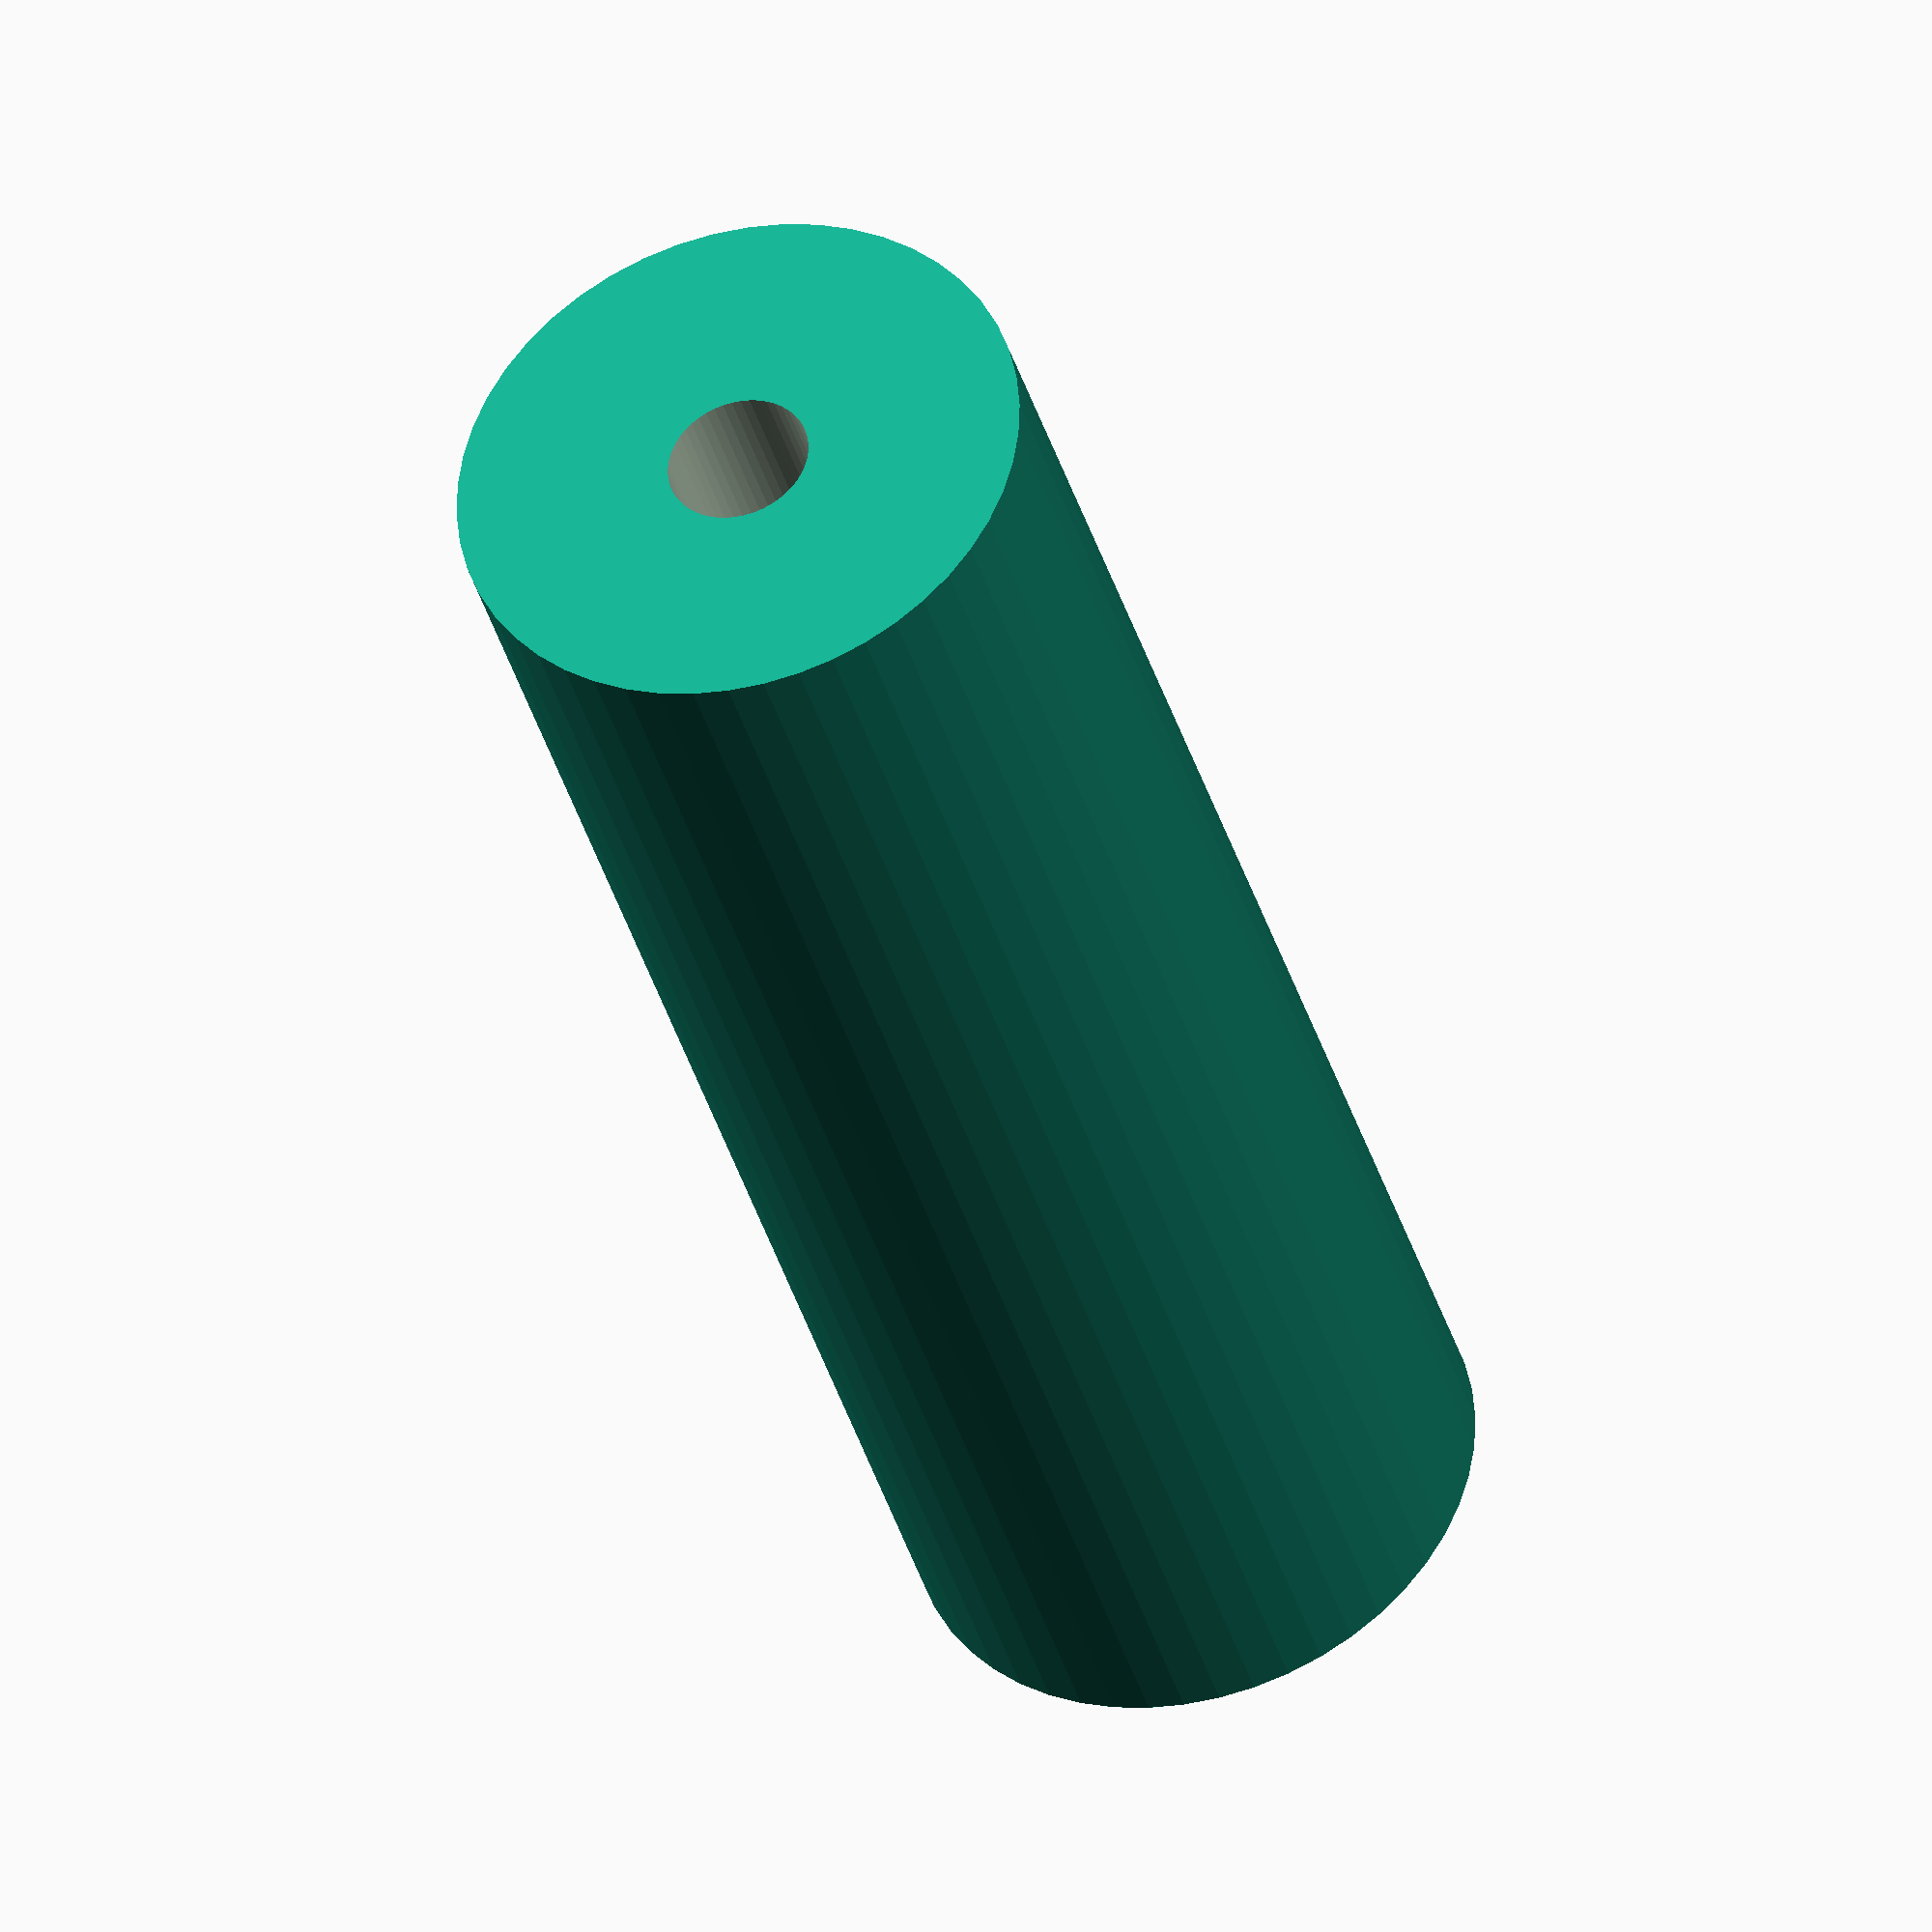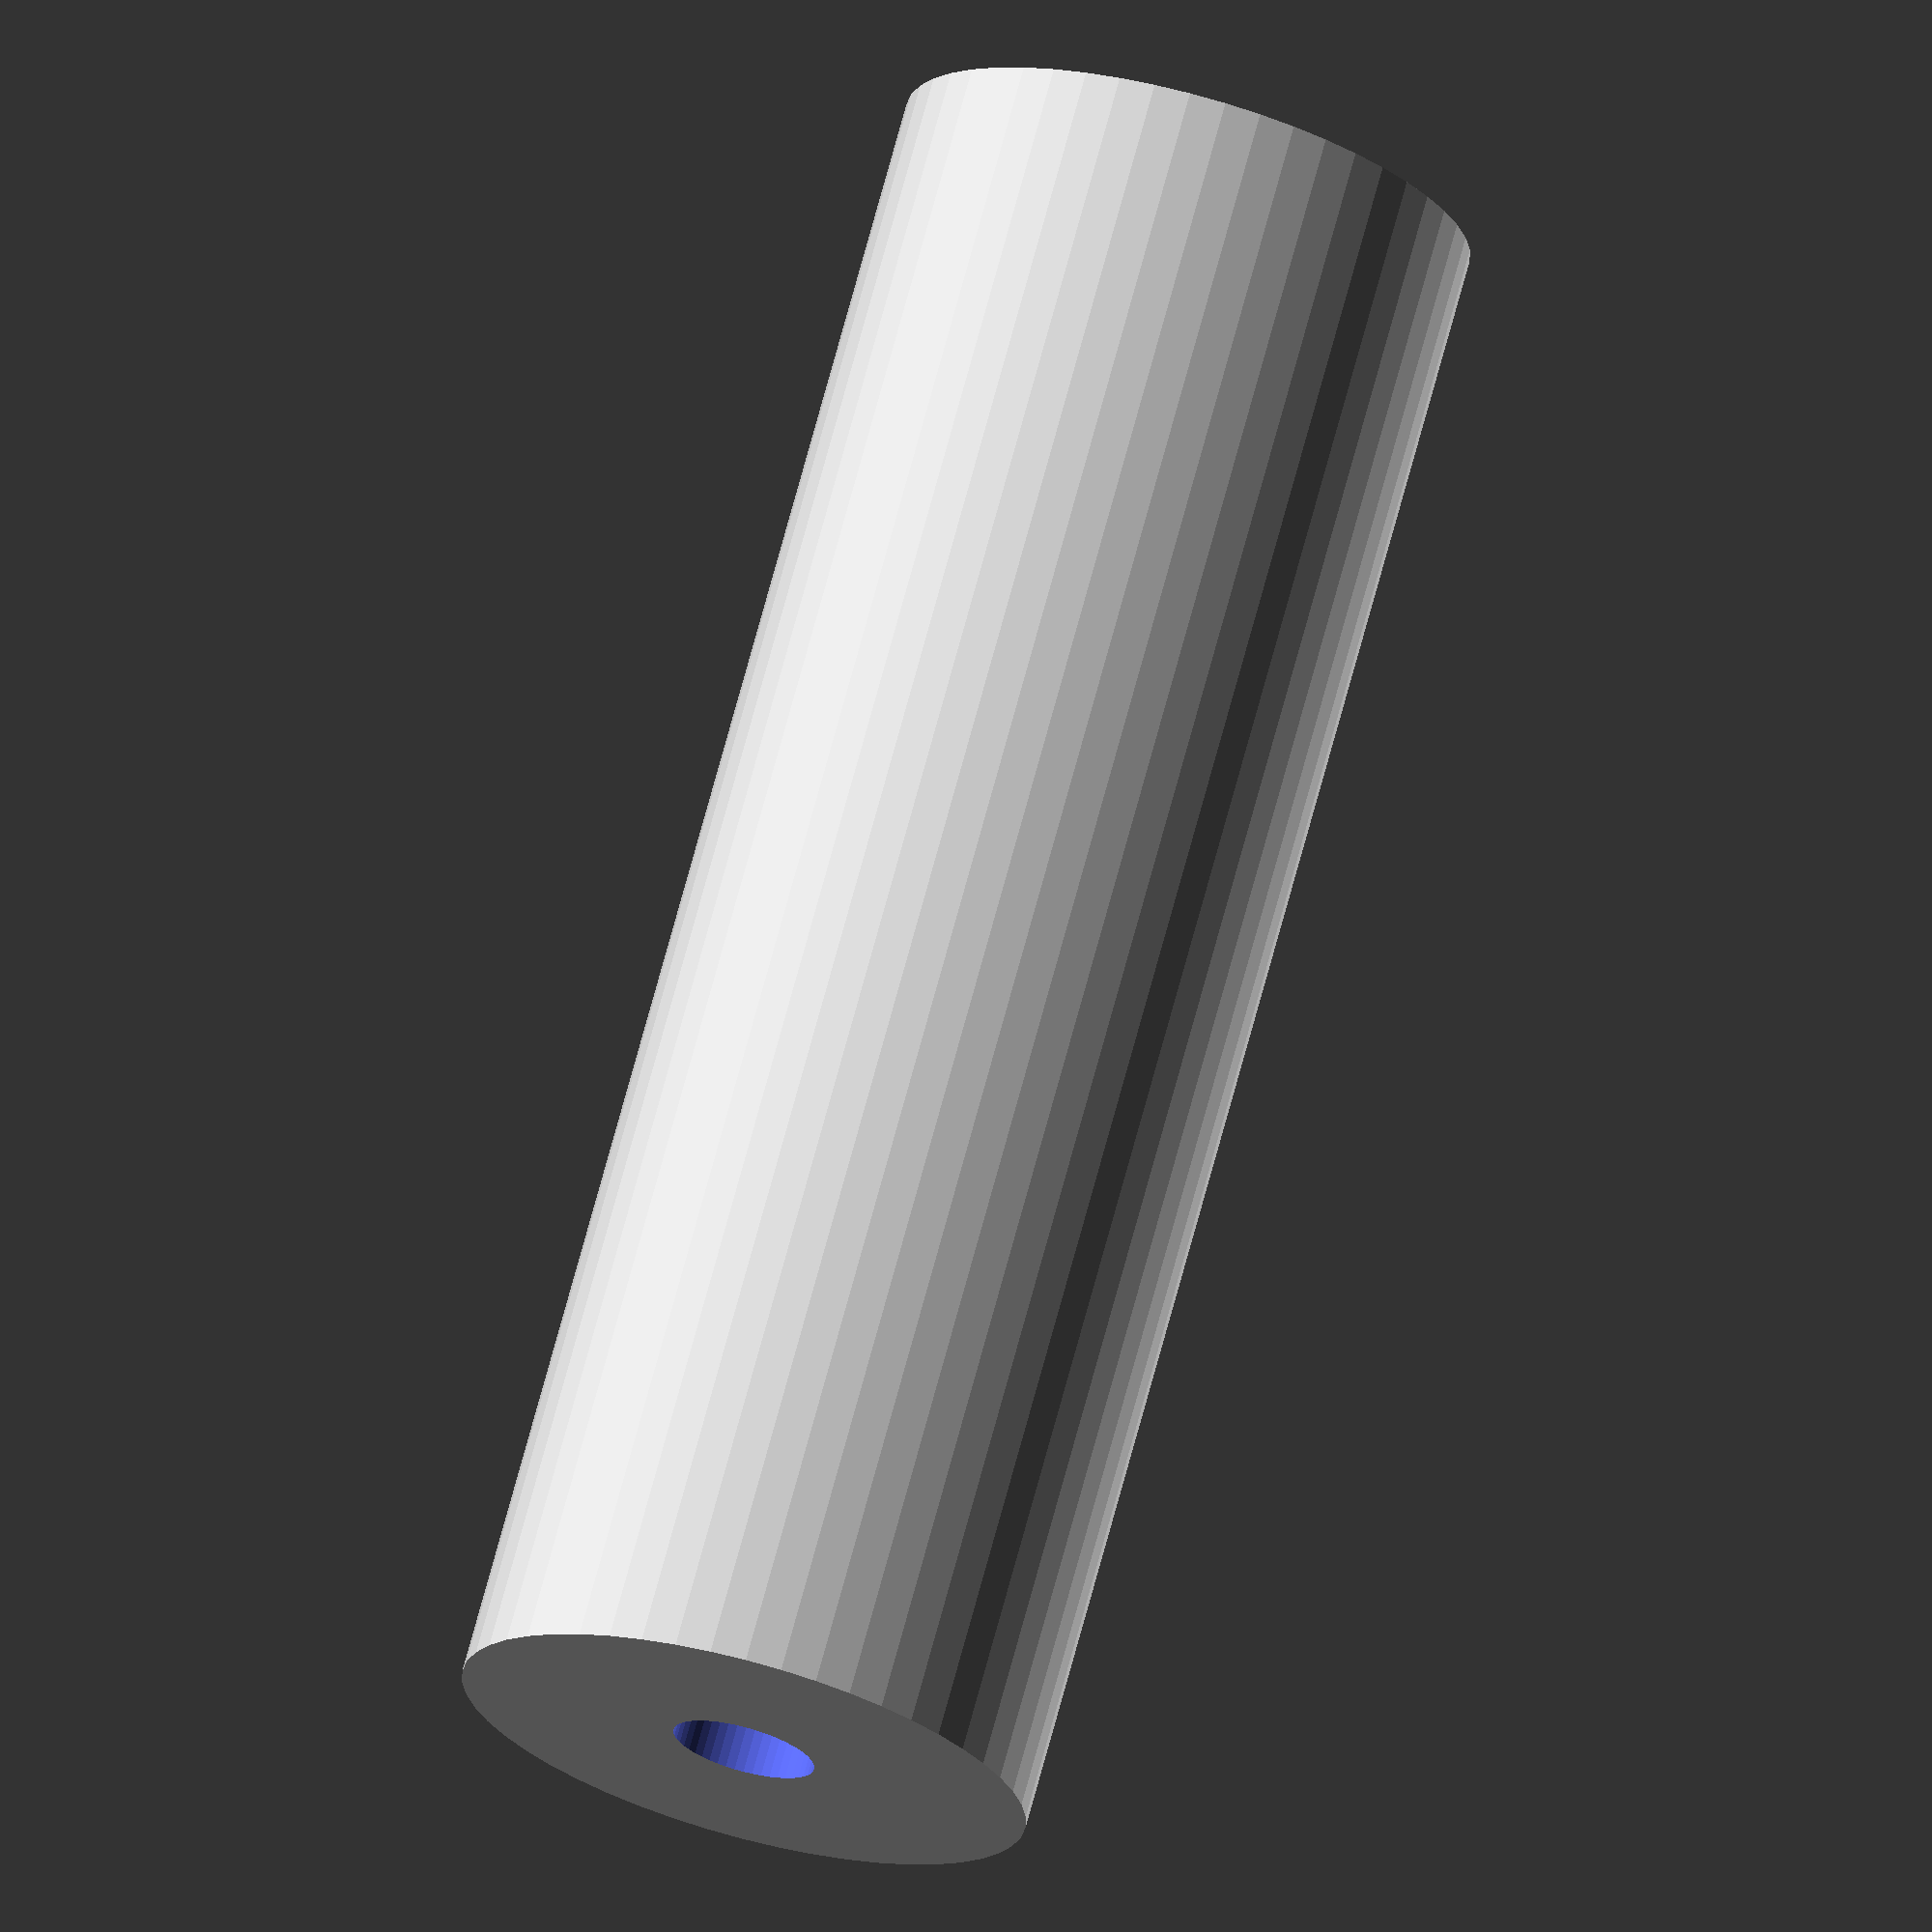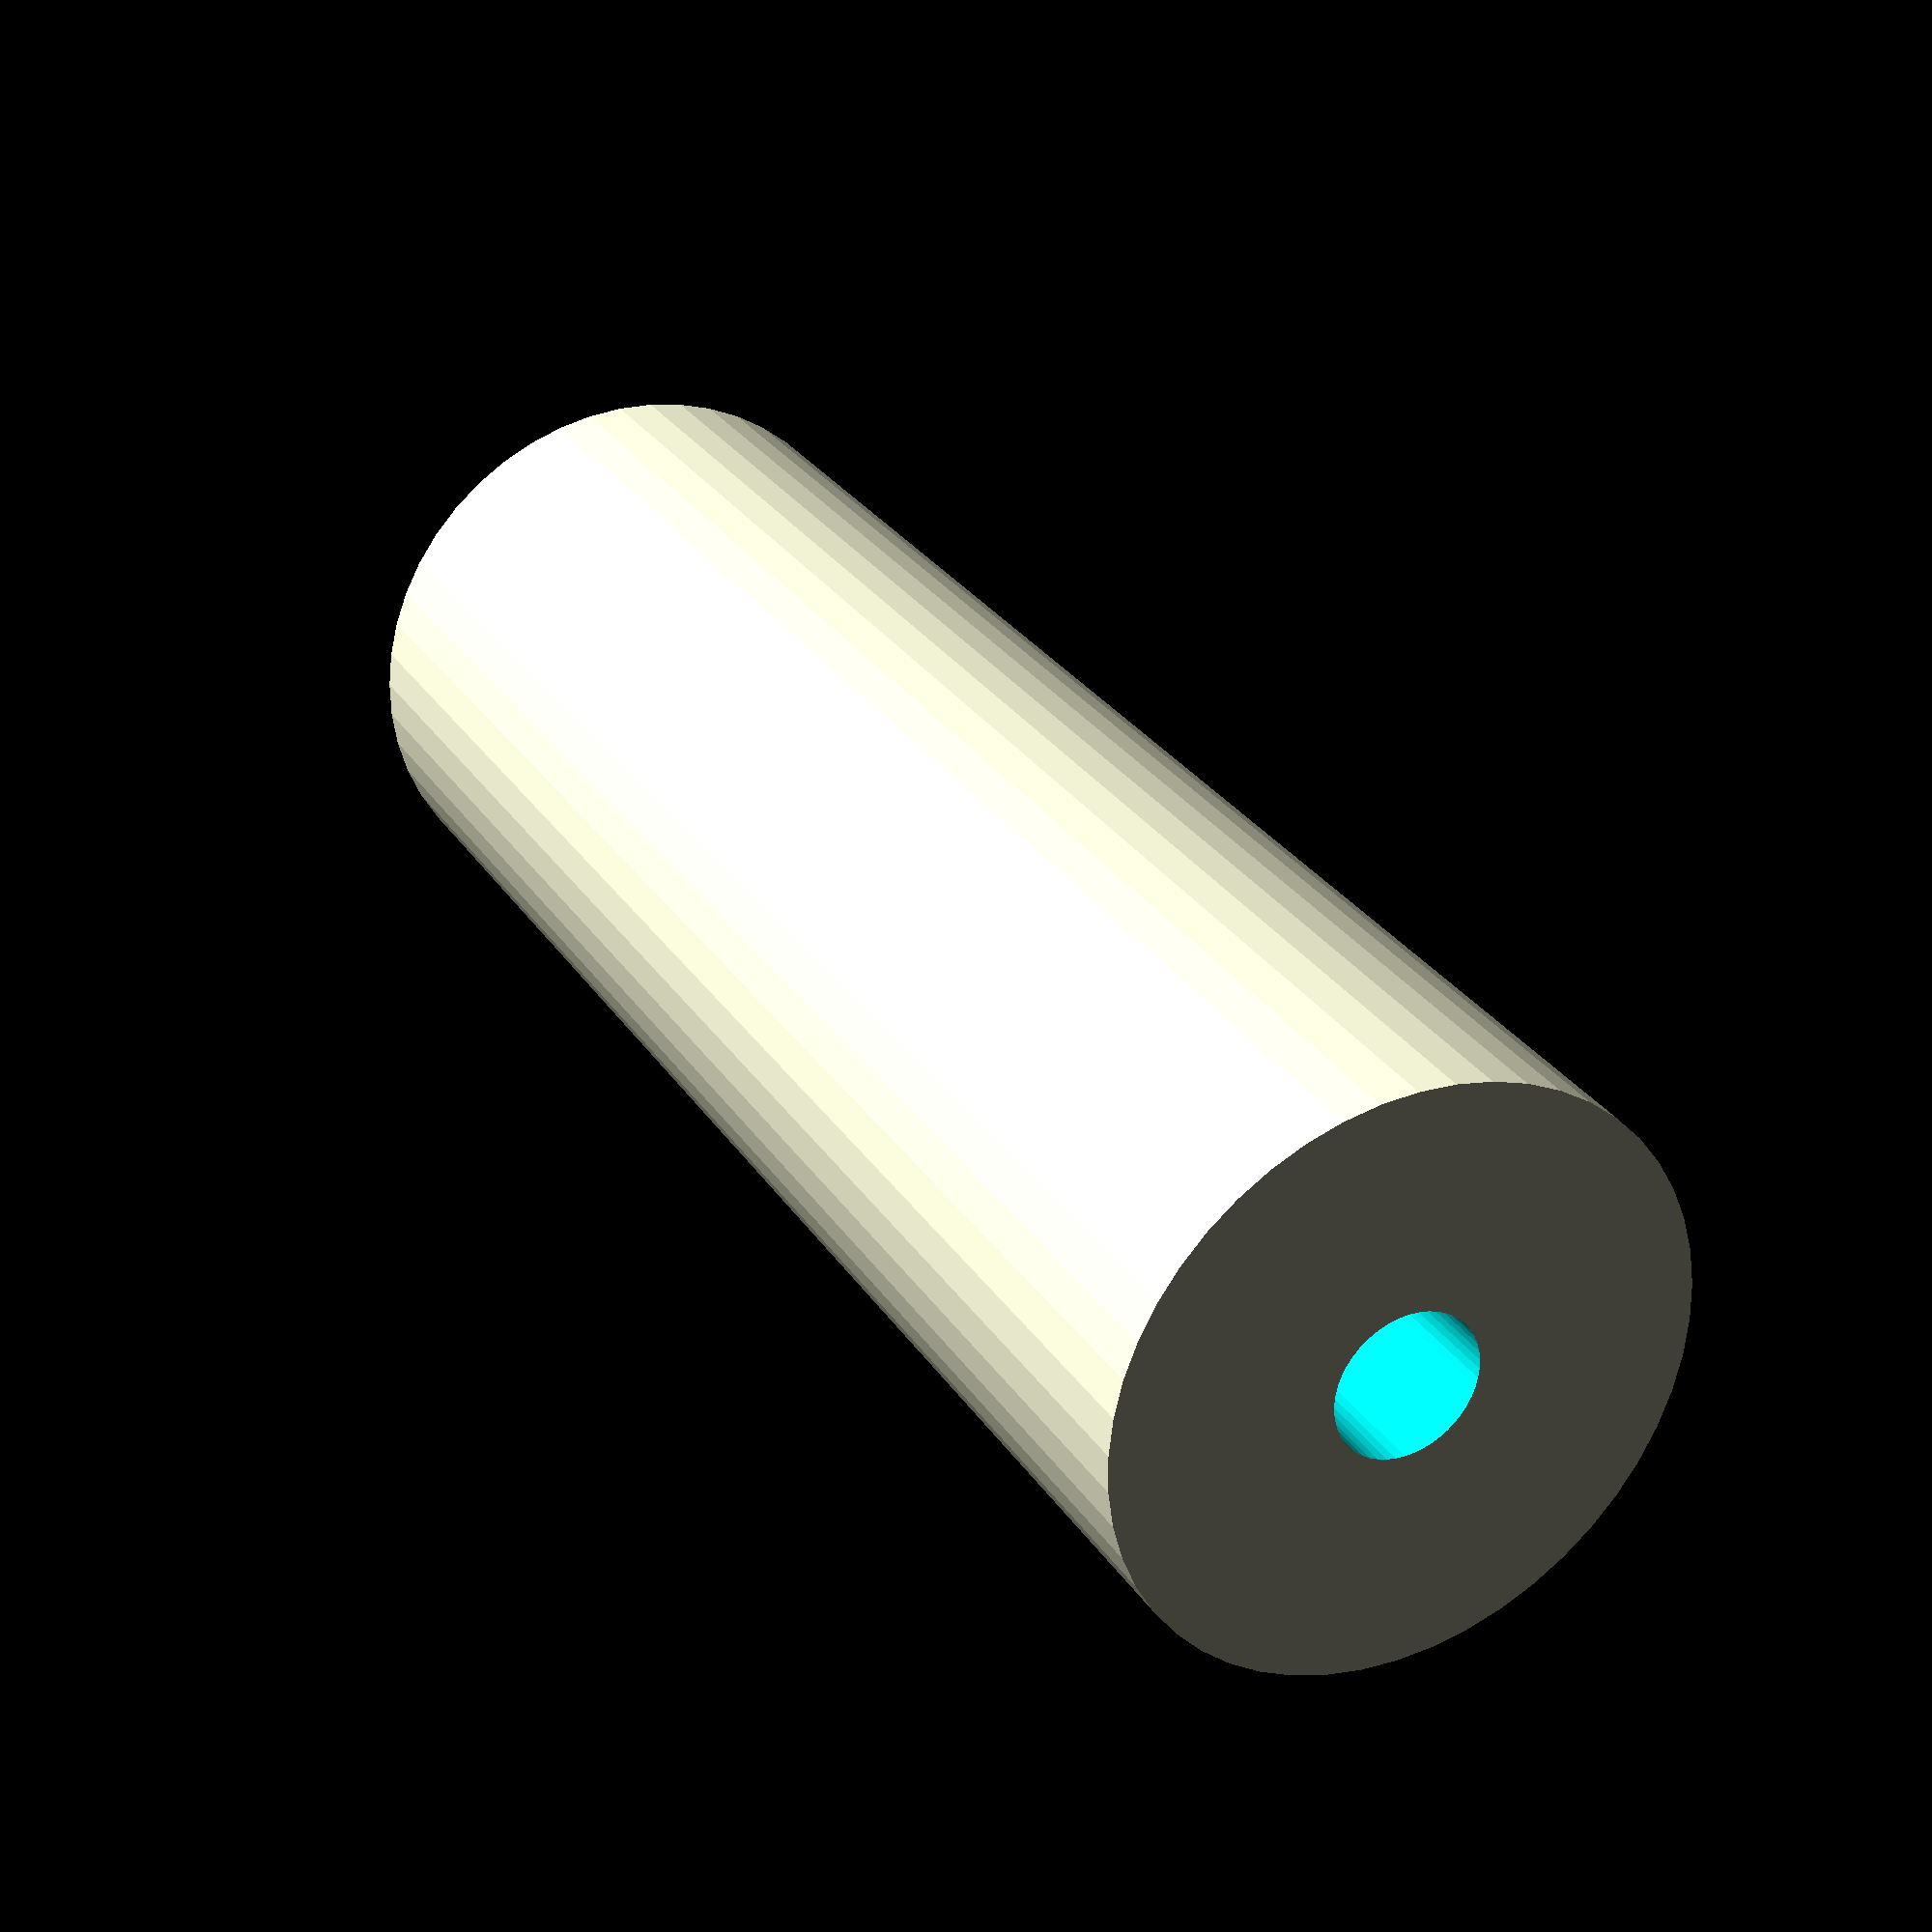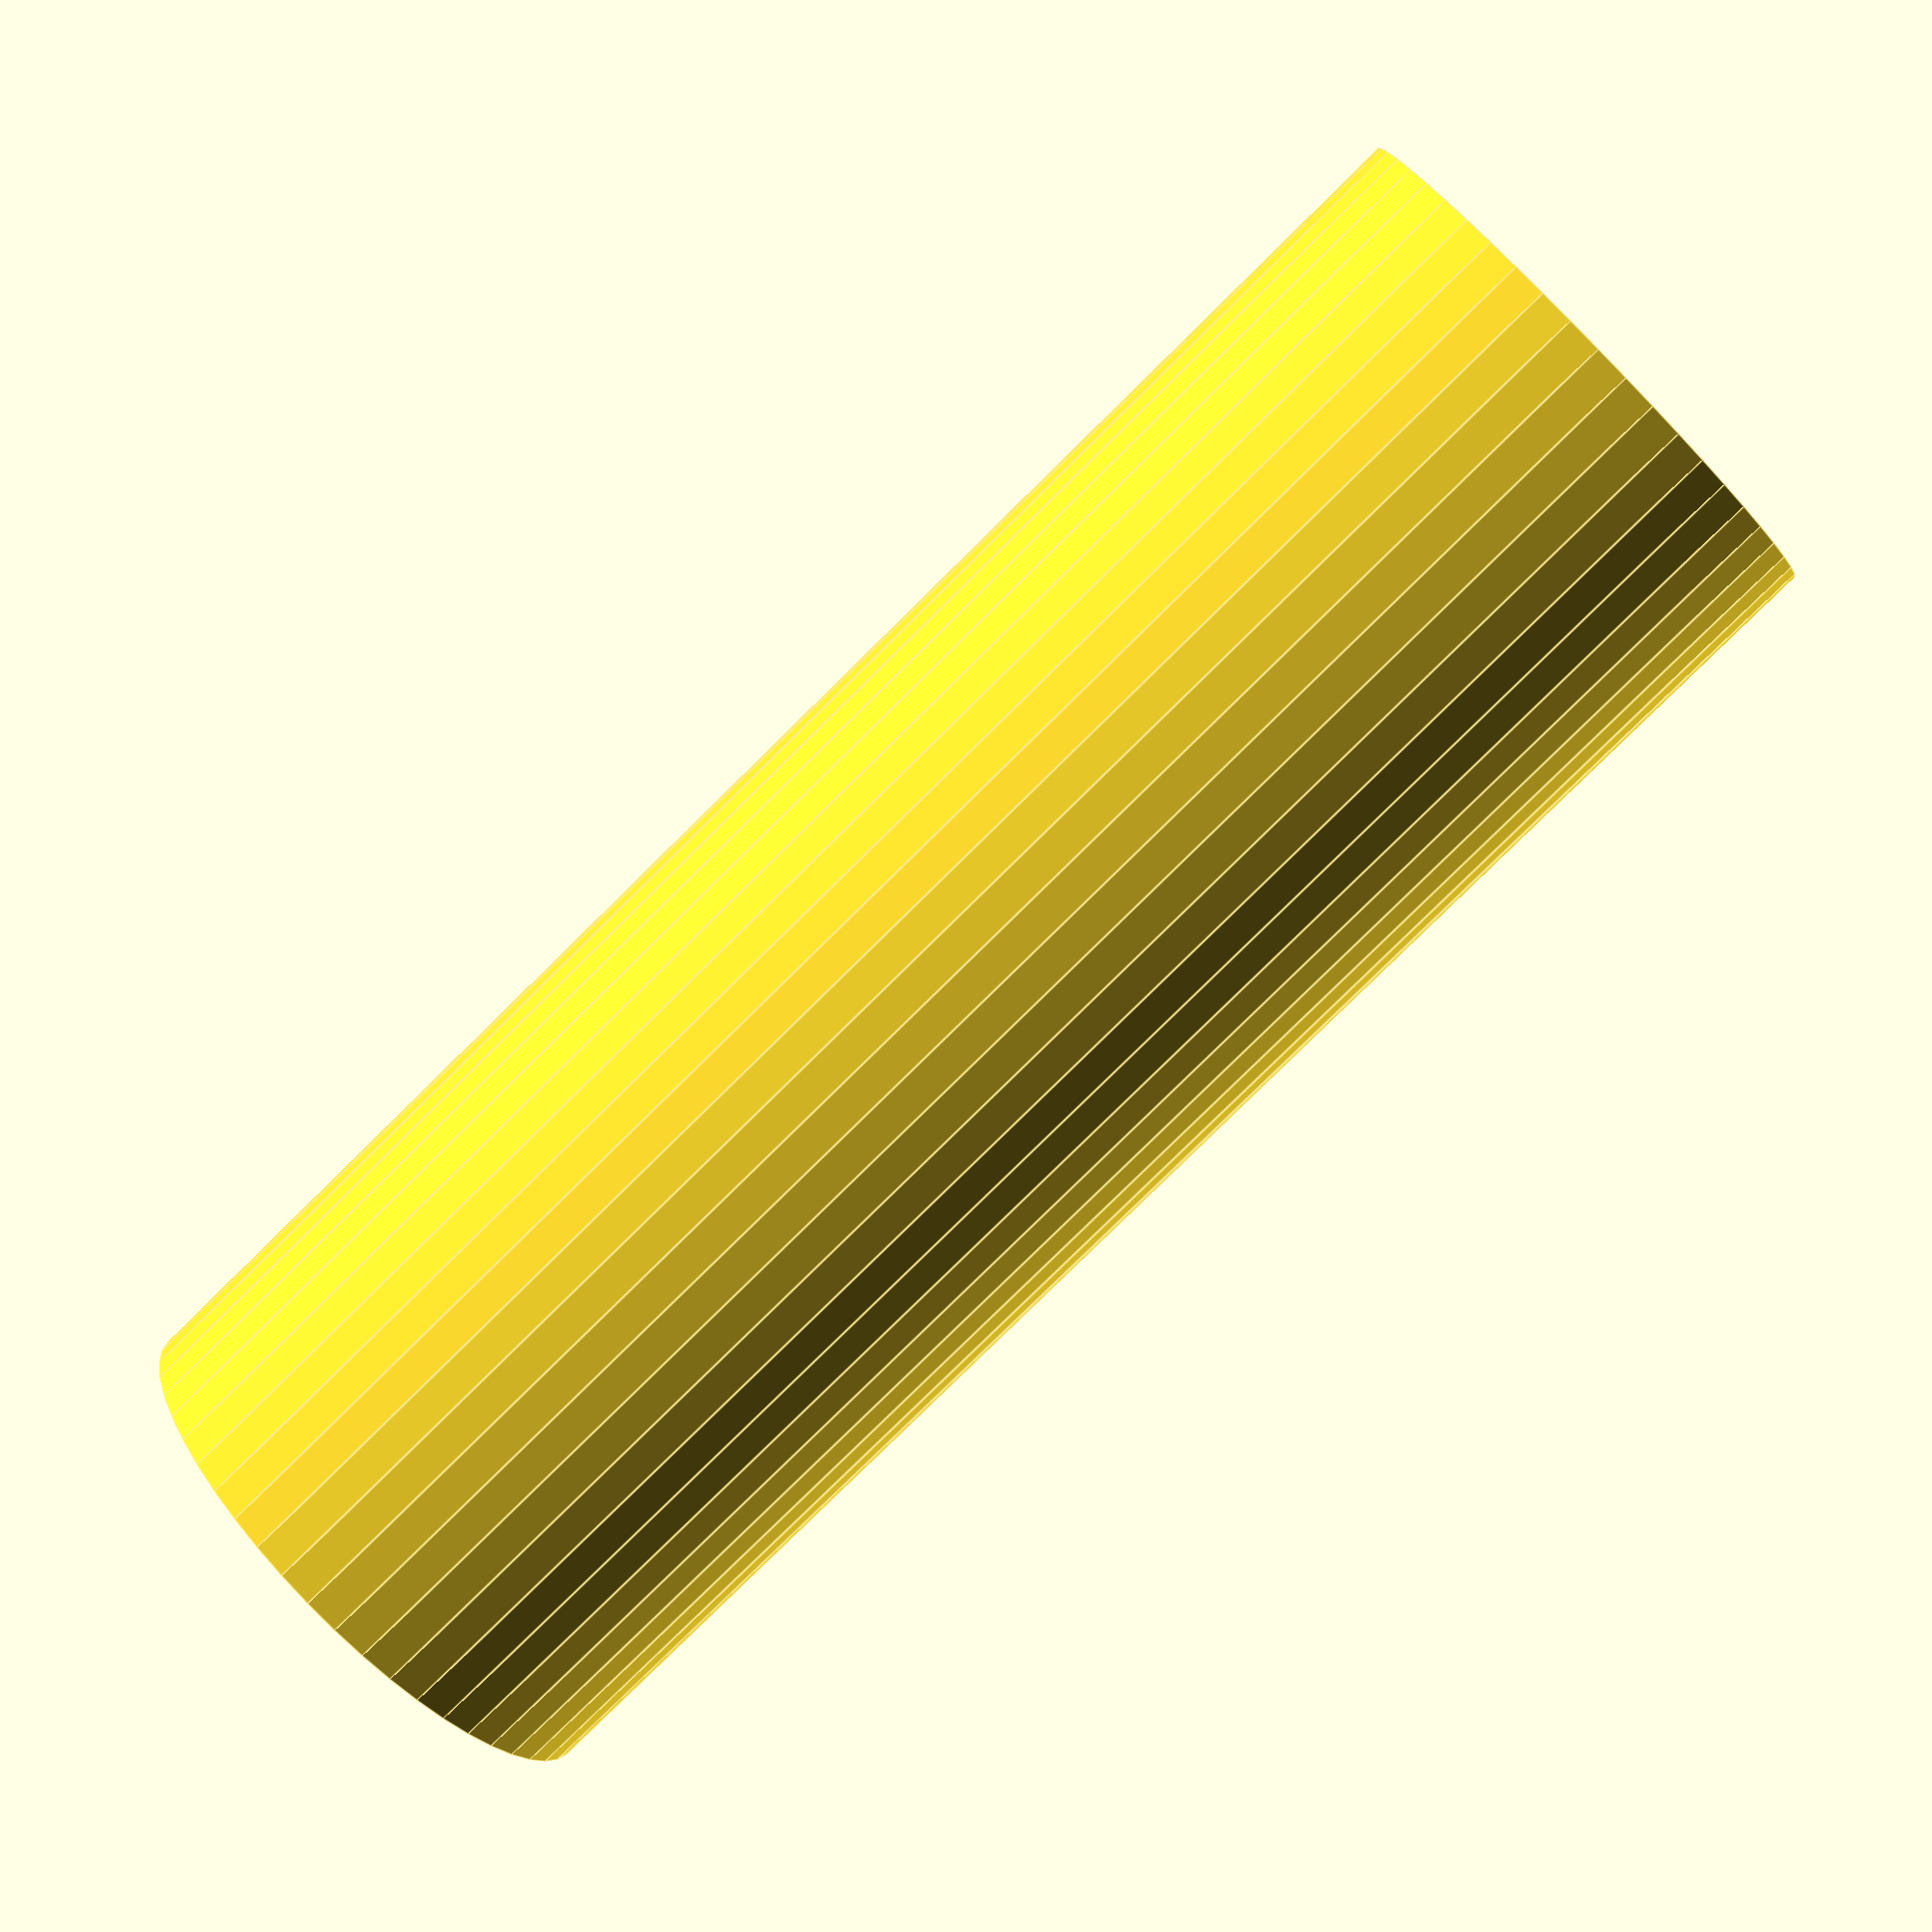
<openscad>
$fn = 50;


difference() {
	union() {
		translate(v = [0, 0, -17.5000000000]) {
			cylinder(h = 35, r = 6.0000000000);
		}
	}
	union() {
		translate(v = [0, 0, -100.0000000000]) {
			cylinder(h = 200, r = 1.5000000000);
		}
	}
}
</openscad>
<views>
elev=38.1 azim=63.2 roll=15.5 proj=o view=solid
elev=107.9 azim=147.2 roll=344.9 proj=o view=solid
elev=331.7 azim=341.3 roll=333.5 proj=p view=wireframe
elev=260.5 azim=10.7 roll=225.4 proj=p view=edges
</views>
